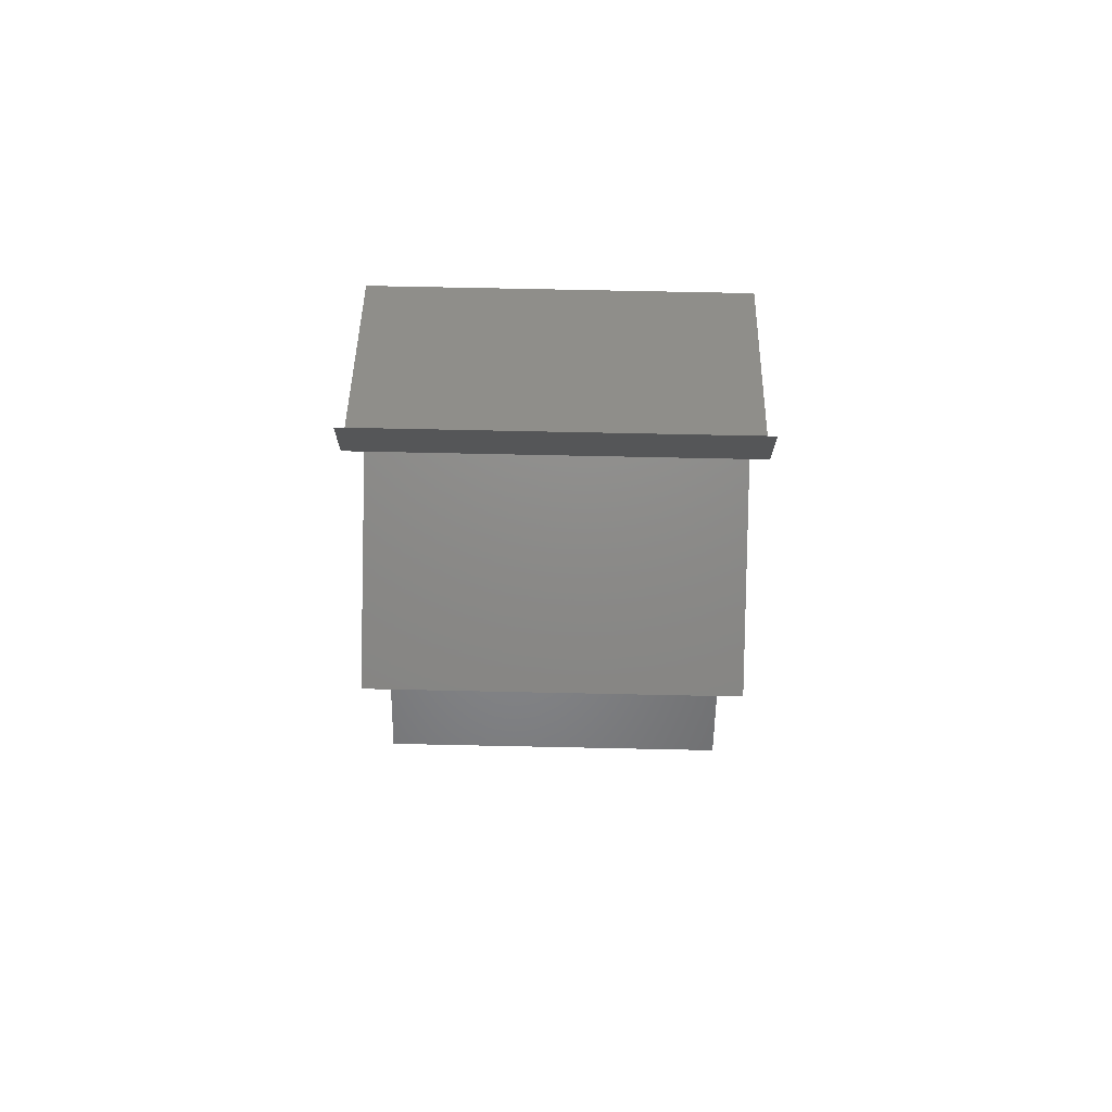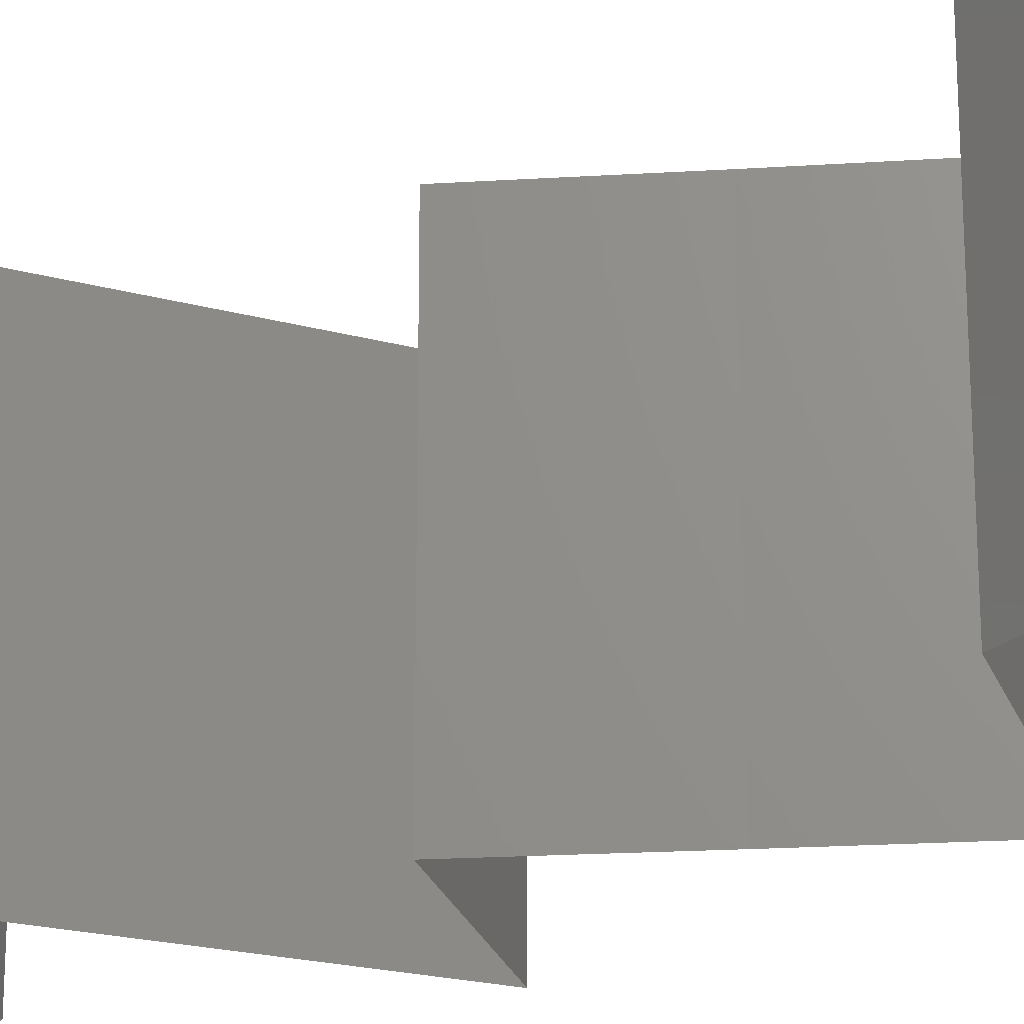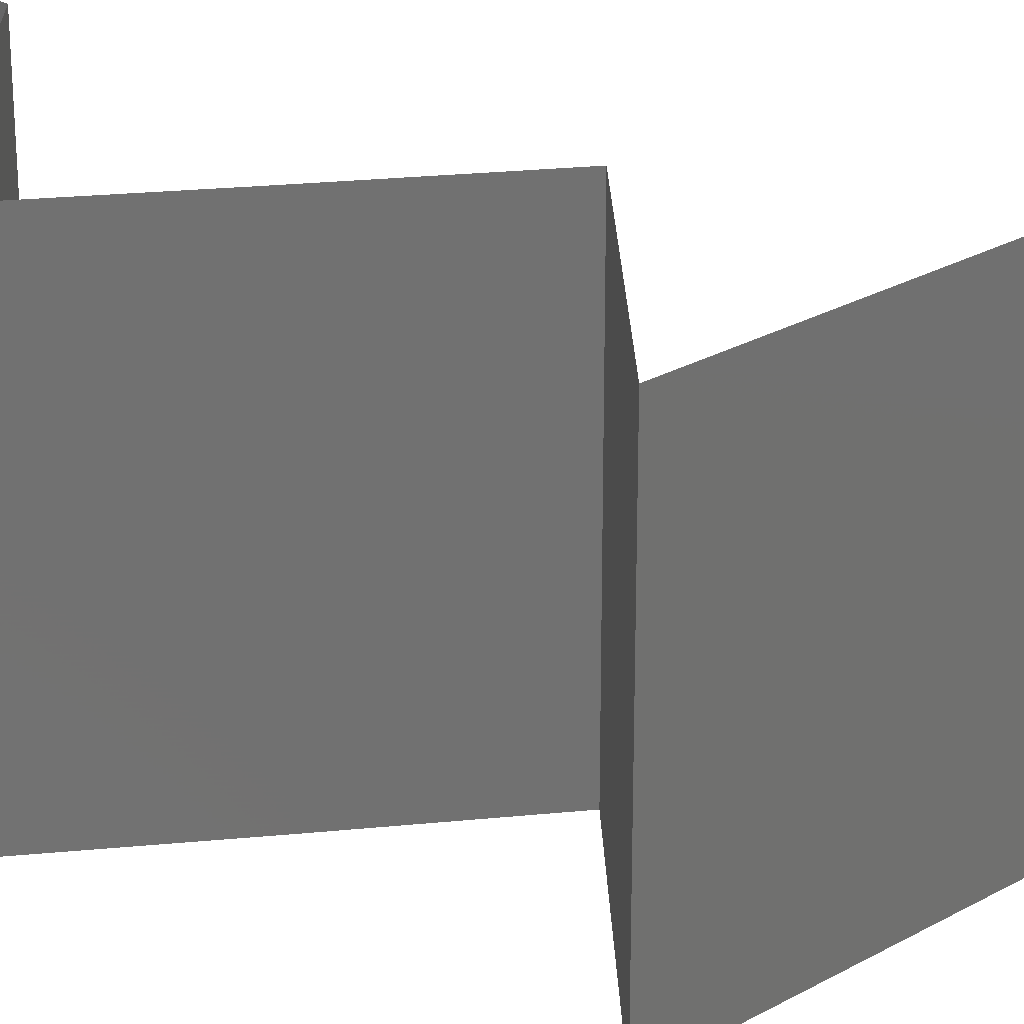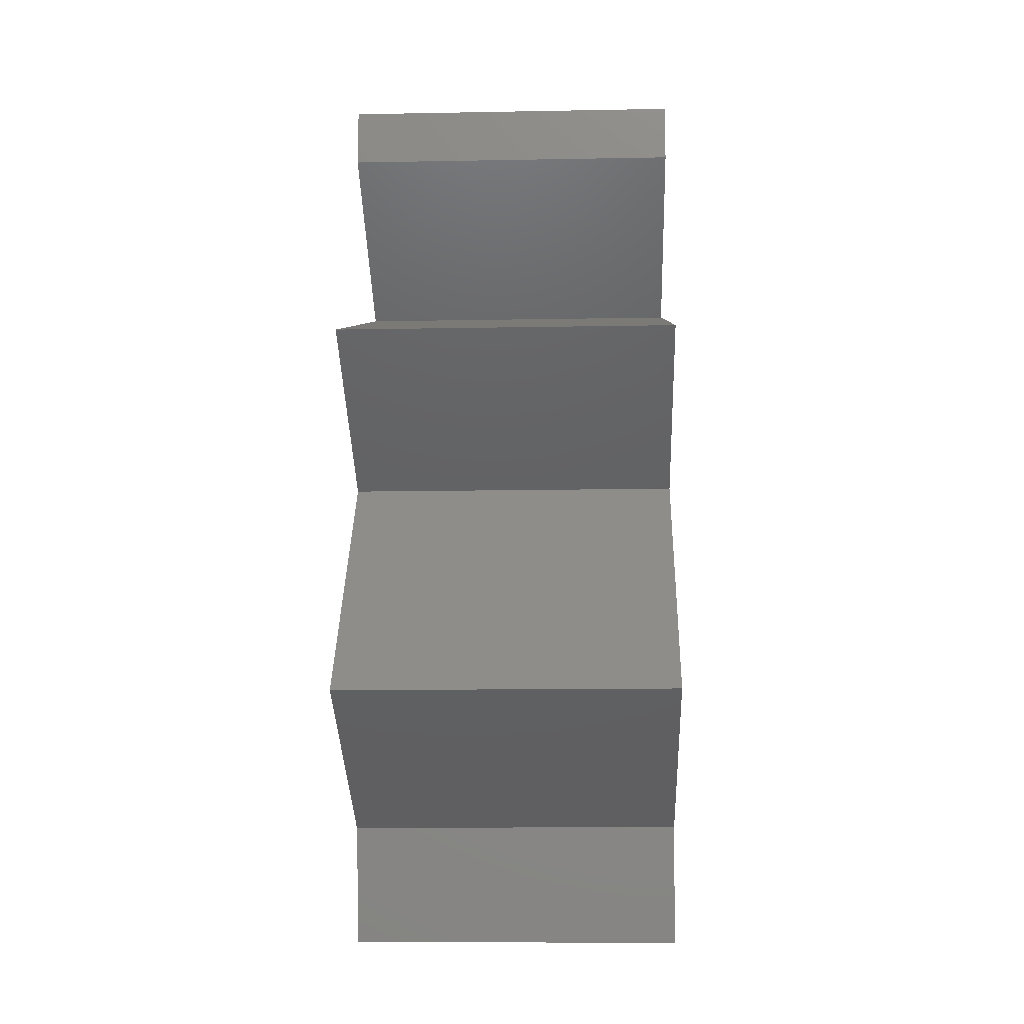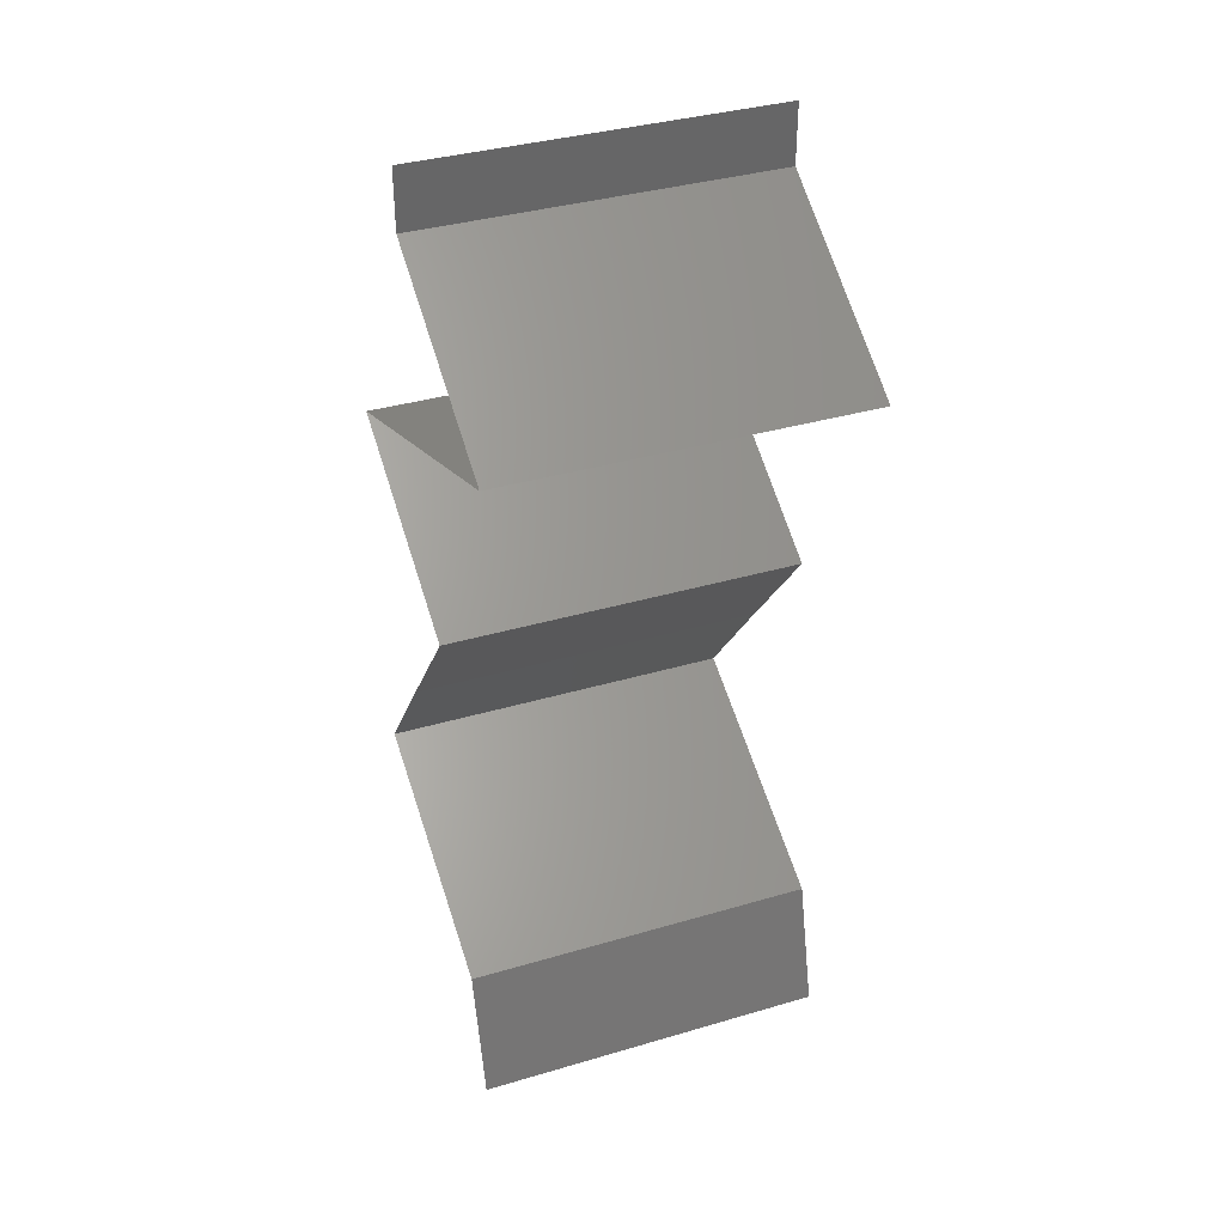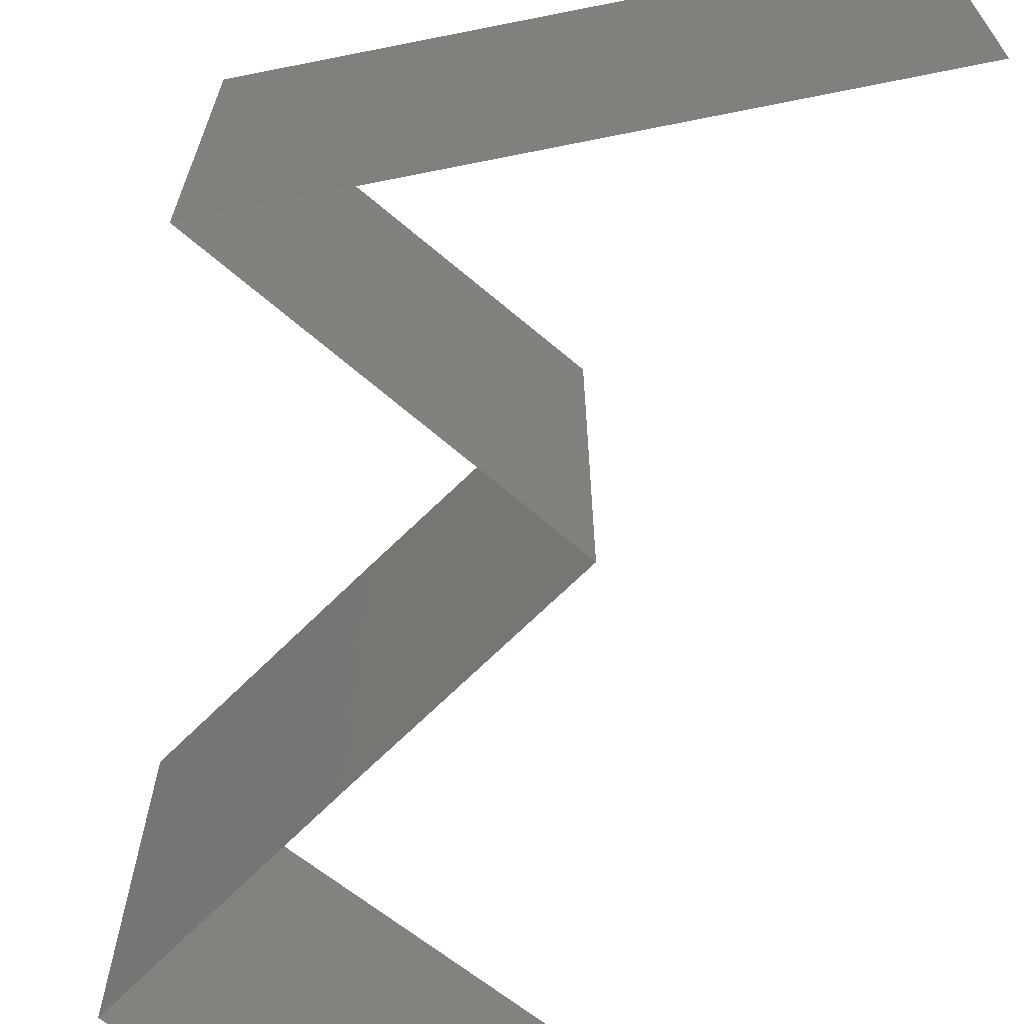
<metadata>
{"format":"stl","ext":"stl","renderer":"f3d","projection":"perspective","resolution":1024,"background":"white","views":[{"elev":74.7,"azim":91.2,"up":"+Y"},{"elev":-21.3,"azim":-45.9,"up":"+Z"},{"elev":26.9,"azim":119.0,"up":"+Z"},{"elev":-12.5,"azim":92.4,"up":"+Y"},{"elev":36.4,"azim":-111.0,"up":"+Y"},{"elev":-74.0,"azim":171.5,"up":"+Z"}]}
</metadata>
<code>
# stl→obj: 58 verts, 86 faces
v 0.04 0.05662 0
v 0.04 0.06 0
v 0.04 0.06 0.01
v 0.04 0.05662 0.01
v 0.04 0.06 0.02
v 0.04 0.05662 0.02
v 0.02869 0.04954 0
v 0.03265 0.05202 0.005
v 0.02869 0.04954 0.01
v 0.03604 0.05415 0.015
v 0.03242 0.05188 0.015
v 0.02869 0.04954 0.02
v 0.03627 0.05429 0.005
v 0.03435 0.05308 0
v 0.03435 0.05308 0.02
v 0.03435 0.05308 0.01
v 0.04842 0.04247 0.01
v 0.04091 0.04516 0.01213
v 0.04842 0.04247 0.02
v 0.03855 0.04601 0.02
v 0.03555 0.04708 0.007367
v 0.03855 0.04601 0
v 0.04349 0.04424 0.005
v 0.04842 0.04247 0
v 0.03443 0.04749 0.01401
v 0.03669 0.03539 0
v 0.04079 0.03787 0.005
v 0.03669 0.03539 0.01
v 0.04431 0.03999 0.015
v 0.04056 0.03772 0.015
v 0.03669 0.03539 0.02
v 0.04455 0.04013 0.005
v 0.04255 0.03893 0.02
v 0.04255 0.03893 0
v 0.04255 0.03893 0.01
v 0.03944 0.03185 0.015
v 0.04219 0.02831 0
v 0.03944 0.03185 0.005
v 0.04219 0.02831 0.01
v 0.04219 0.02831 0.02
v 0.04761 0.02123 0
v 0.0449 0.02477 0.005
v 0.04761 0.02123 0.01
v 0.0449 0.02477 0.015
v 0.04761 0.02123 0.02
v 0.04077 0.01764 0.007609
v 0.04087 0.01769 0
v 0.03412 0.01416 0
v 0.03412 0.01416 0.01
v 0.04289 0.01876 0.01463
v 0.03825 0.01632 0.01461
v 0.03412 0.01416 0.02
v 0.04087 0.01769 0.02
v 0.0323 0.007078 0.01
v 0.03321 0.01062 0.005
v 0.0323 0.007078 0.02
v 0.03321 0.01062 0.015
v 0.0323 0.007078 0
f 1 2 3
f 4 5 6
f 3 5 4
f 1 3 4
f 7 8 9
f 6 10 4
f 9 11 12
f 4 13 1
f 14 8 7
f 15 10 6
f 1 13 14
f 12 11 15
f 15 11 10
f 14 13 8
f 13 16 8
f 11 16 10
f 4 16 13
f 10 16 4
f 8 16 9
f 9 16 11
f 17 18 19
f 19 18 20
f 7 21 22
f 9 21 7
f 22 23 24
f 20 25 12
f 24 23 17
f 12 25 9
f 21 23 22
f 18 23 21
f 20 18 25
f 17 23 18
f 18 21 25
f 25 21 9
f 26 27 28
f 19 29 17
f 28 30 31
f 17 32 24
f 33 29 19
f 34 27 26
f 24 32 34
f 31 30 33
f 34 32 27
f 33 30 29
f 32 35 27
f 30 35 29
f 17 35 32
f 29 35 17
f 27 35 28
f 28 35 30
f 31 36 28
f 37 38 39
f 28 38 26
f 39 36 40
f 39 38 28
f 28 36 39
f 40 36 31
f 26 38 37
f 41 42 43
f 40 44 39
f 39 42 37
f 43 44 45
f 43 42 39
f 39 44 43
f 37 42 41
f 45 44 40
f 41 46 47
f 47 46 48
f 48 46 49
f 43 46 41
f 45 50 43
f 49 51 52
f 50 51 46
f 53 50 45
f 52 51 53
f 53 51 50
f 46 51 49
f 50 46 43
f 54 55 49
f 56 57 52
f 48 55 58
f 49 57 54
f 49 55 48
f 52 57 49
f 58 55 54
f 54 57 56

</code>
